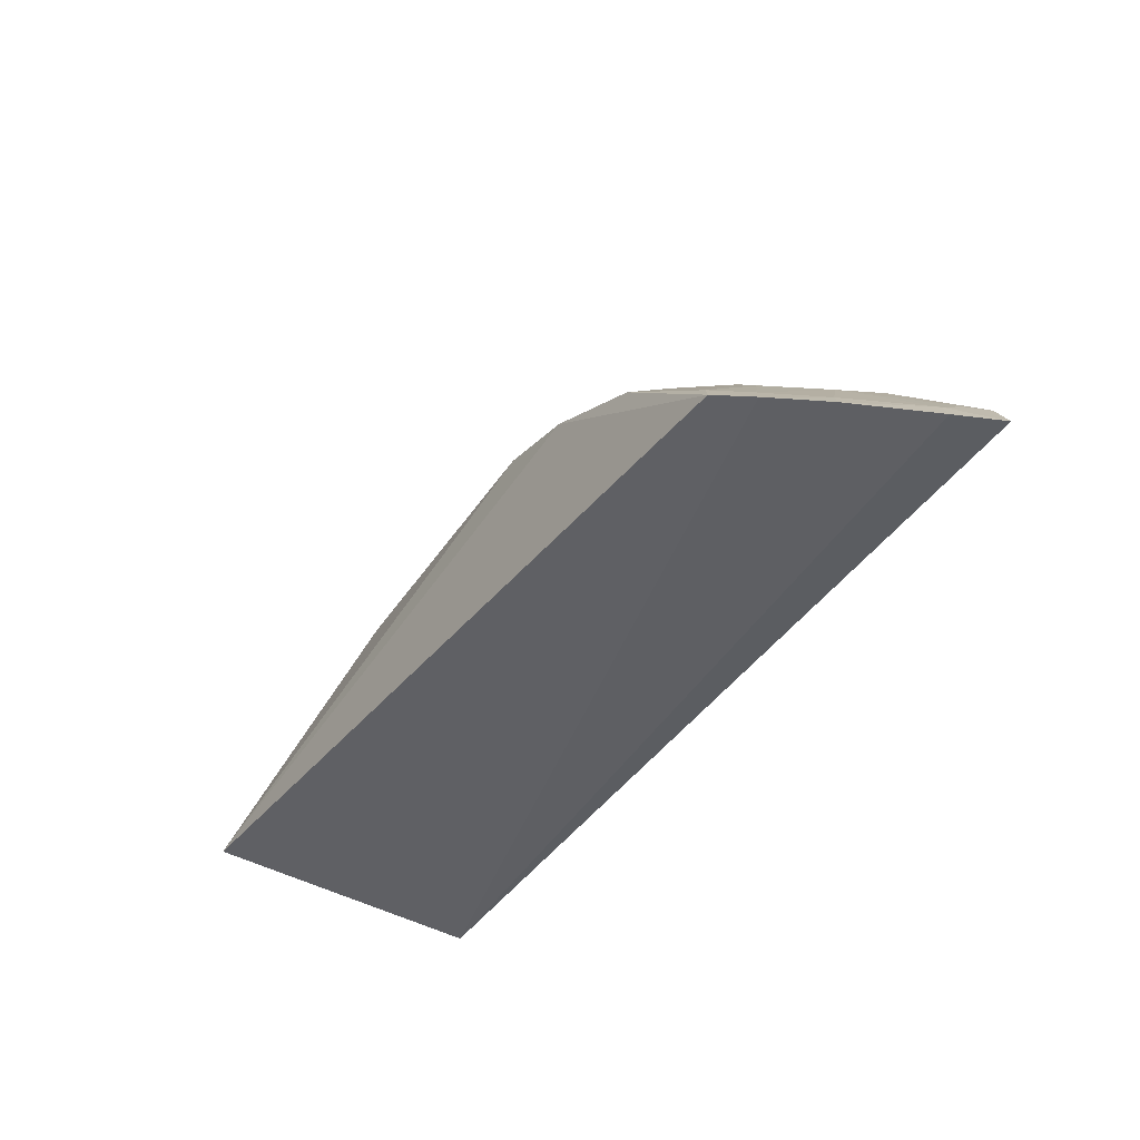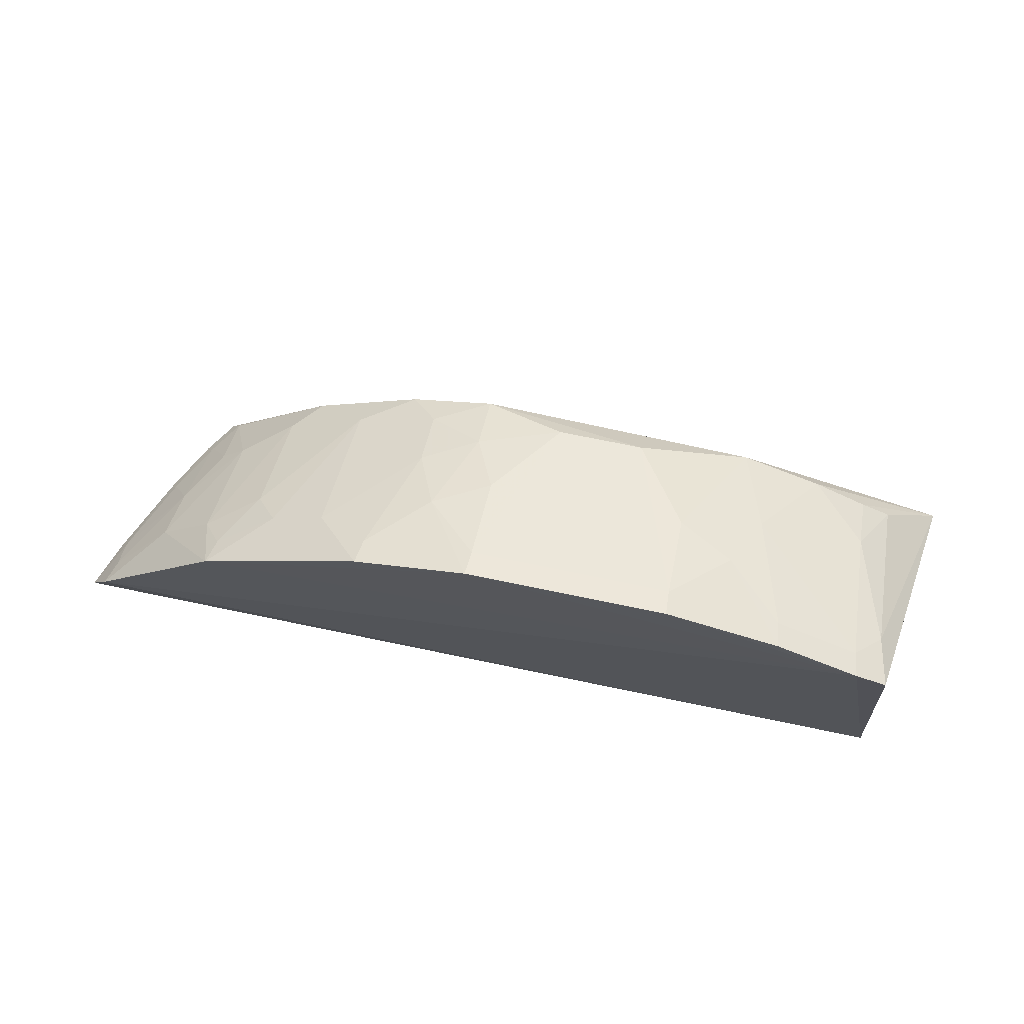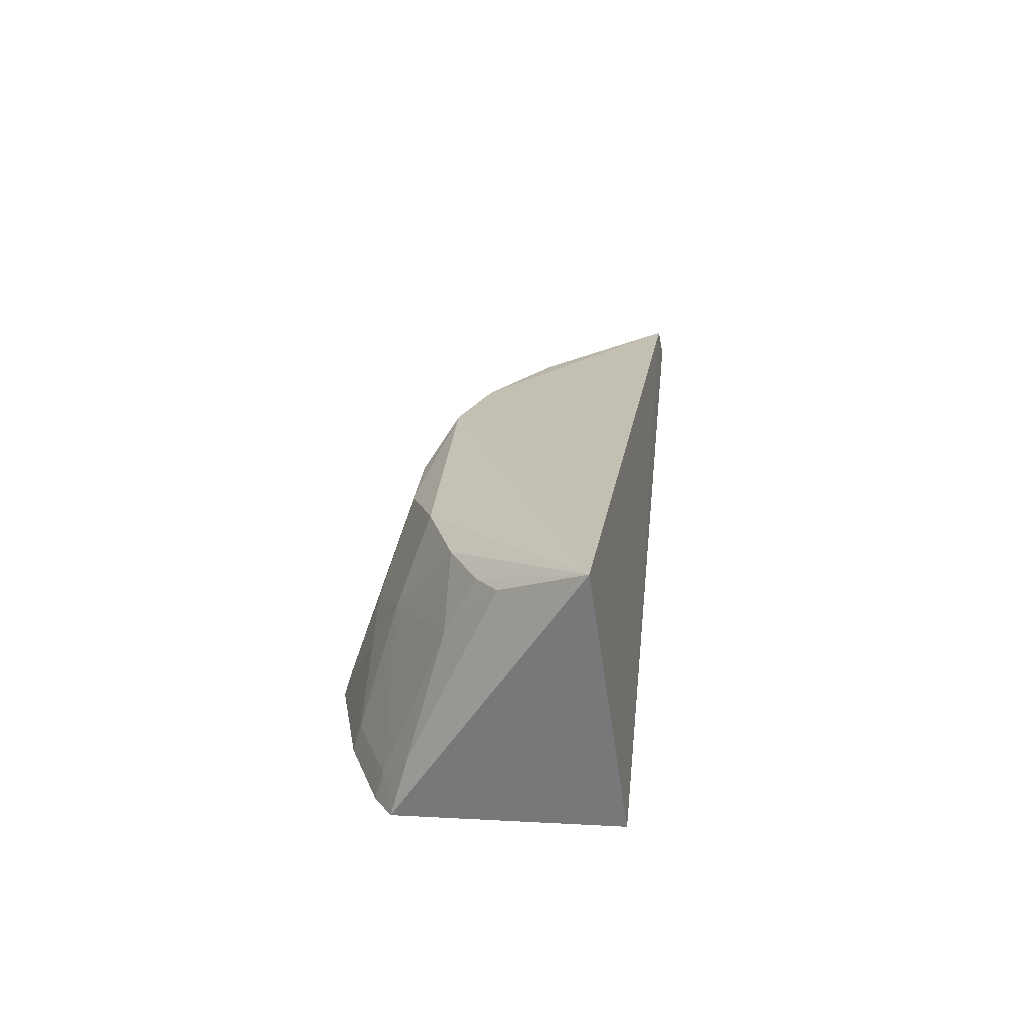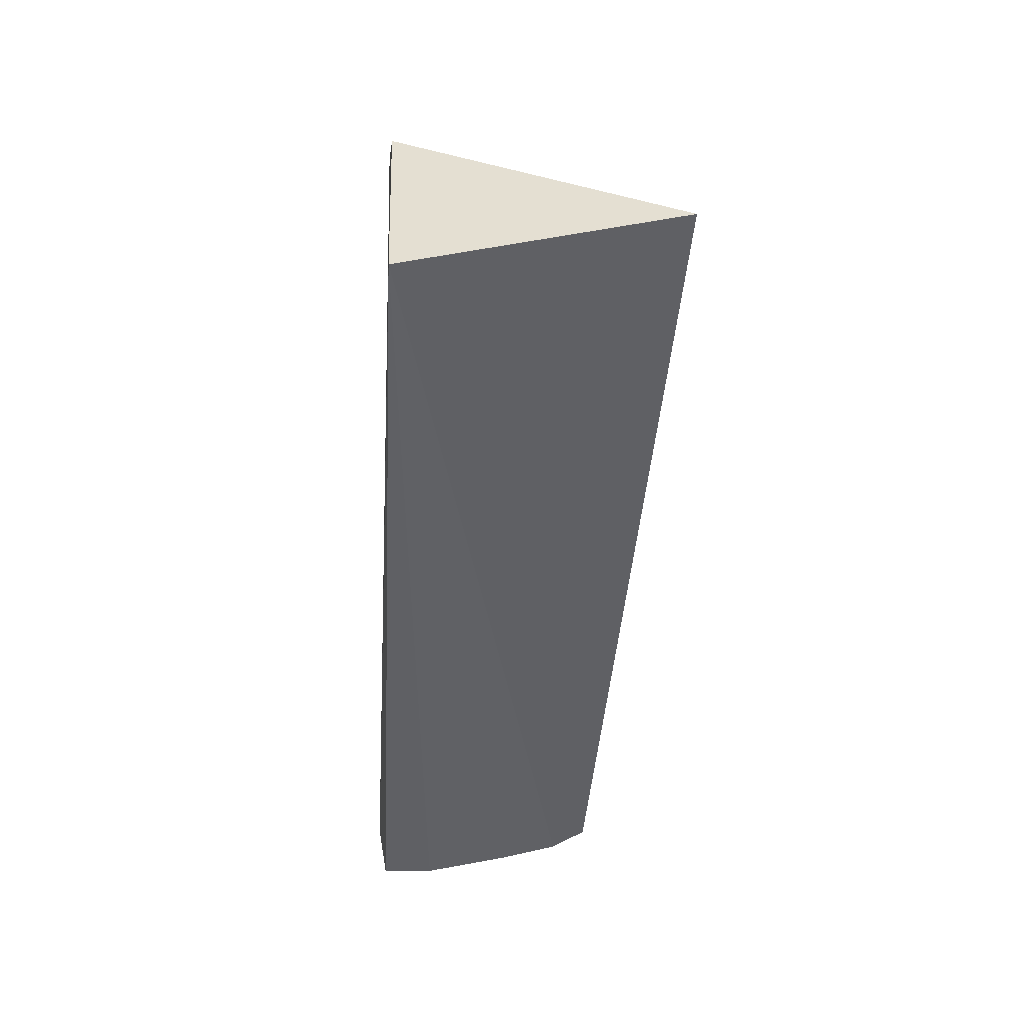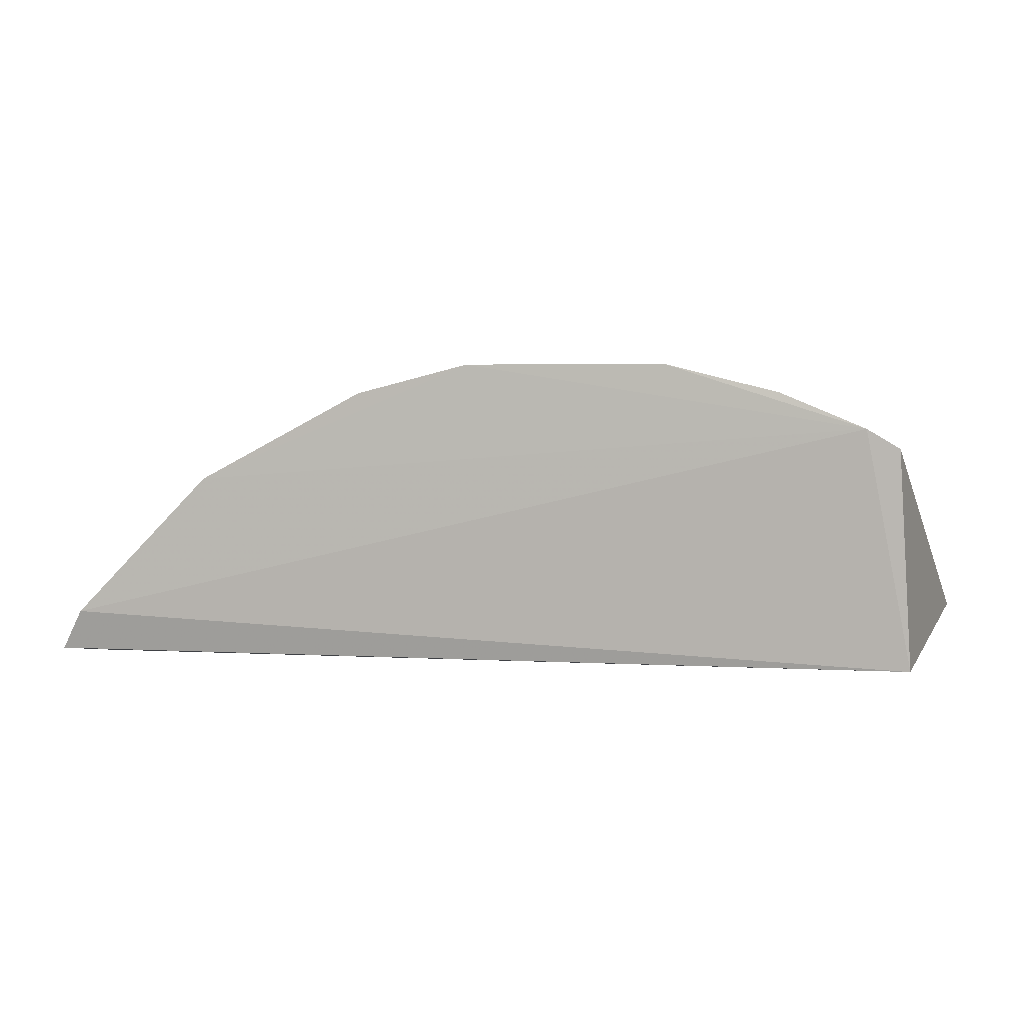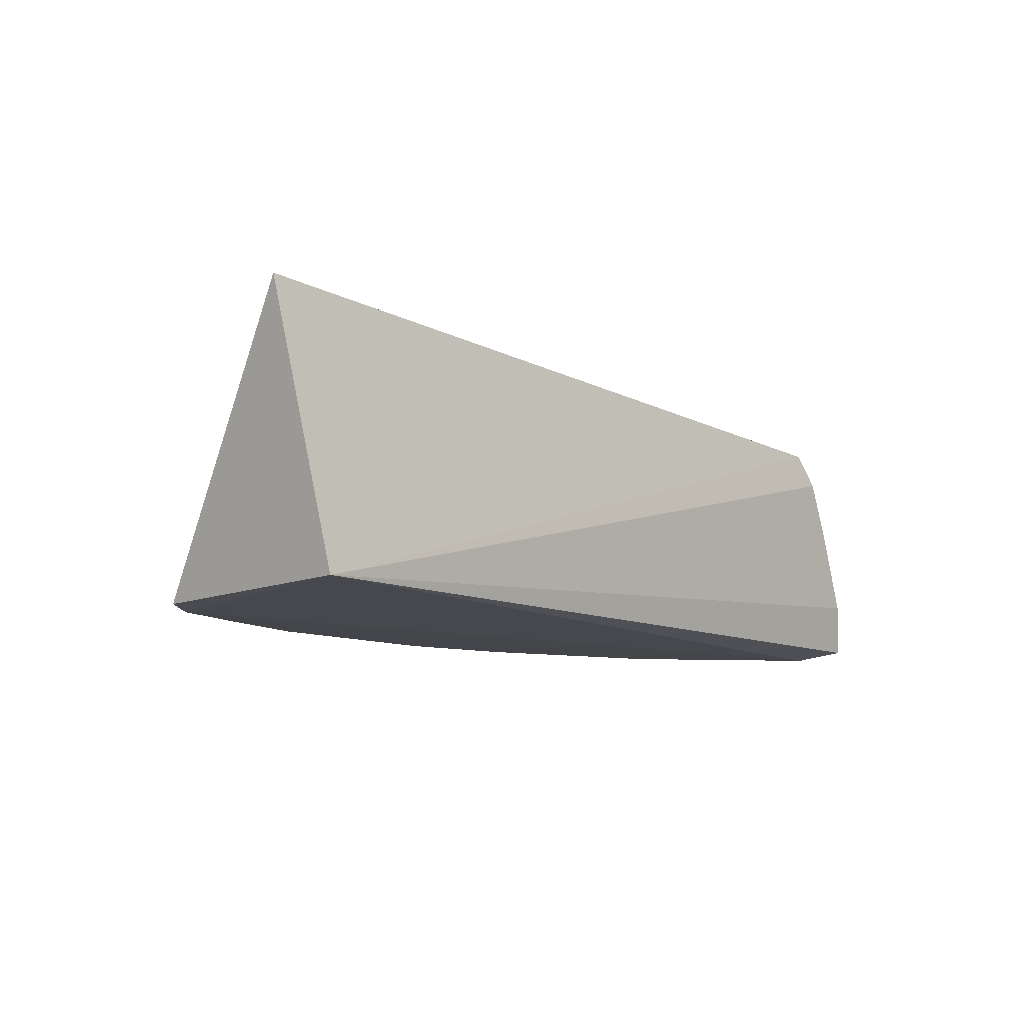
<metadata>
{"format":"obj","ext":"obj","renderer":"f3d","projection":"perspective","resolution":1024,"background":"white","views":[{"elev":-43.9,"azim":57.7,"up":"+Y"},{"elev":67.8,"azim":-167.9,"up":"+Y"},{"elev":22.4,"azim":-85.0,"up":"+Z"},{"elev":-46.5,"azim":-92.8,"up":"+Y"},{"elev":4.0,"azim":-167.9,"up":"+Y"},{"elev":-9.9,"azim":-51.2,"up":"+Z"}]}
</metadata>
<code>
v 0.2401 0.1626 0.2431
v 0.2799 0.17 0.1431
v 0.1106 0.309 0.1394
v -0.04897 0.324 0.1396
v -0.1723 0.1714 0.1439
v 0.06582 0.2753 0.2563
v 0.206 0.245 0.1661
v 0.2723 0.1654 0.1702
v 0.2678 0.191 0.1385
v 0.05227 0.3196 0.153
v -0.1928 0.19 0.2795
v 0.1645 0.2313 0.2554
v 0.1962 0.2636 0.1387
v 0.2663 0.177 0.1678
v -0.1496 0.2918 0.1386
v 0.08042 0.3034 0.1821
v 0.05288 0.3238 0.1395
v -0.01983 0.2892 0.2413
v 0.2283 0.1651 0.2599
v 0.2352 0.2168 0.1664
v 0.178 0.2594 0.1812
v 0.2543 0.1637 0.2138
v -0.1659 0.2821 0.1402
v 0.05217 0.3037 0.1972
v 0.1364 0.2574 0.2397
v -0.04835 0.3199 0.153
v -0.07639 0.2728 0.255
v 0.1088 0.2617 0.2566
v 0.2645 0.1885 0.1518
v 0.2193 0.201 0.2252
v 0.1786 0.2299 0.24
v 0.1938 0.2603 0.1521
v 0.1368 0.2886 0.1669
v 0.06551 0.2892 0.2267
v 0.02379 0.2891 0.2413
v -0.1069 0.3096 0.1396
v -0.1456 0.2432 0.2541
v -0.04824 0.304 0.1973
v 0.2348 0.2013 0.1958
v 0.2225 0.1759 0.2563
v 0.206 0.2147 0.2253
v 0.1649 0.2737 0.1666
v 0.09342 0.2881 0.2115
v -0.07656 0.3038 0.1822
v -0.08968 0.2887 0.2118
v -0.1612 0.2322 0.2559
v -0.1175 0.2579 0.2544
v -0.1455 0.2582 0.2256
v 0.2492 0.1732 0.211
v 0.09403 0.2746 0.2411
v 0.1092 0.305 0.1529
v -0.1478 0.2881 0.1519
v -0.1055 0.3057 0.1531
v -0.1615 0.2746 0.1669
v 0.2342 0.1733 0.2397
f 8 5 2
f 9 2 5
f 14 8 2
f 14 2 9
f 15 9 5
f 15 13 9
f 17 15 4
f 17 3 13
f 17 13 15
f 17 16 3
f 17 10 16
f 19 11 5
f 19 5 1
f 20 13 7
f 20 9 13
f 22 8 14
f 22 1 5
f 22 5 8
f 23 15 5
f 23 5 11
f 24 16 10
f 26 17 4
f 26 10 17
f 27 11 6
f 27 6 18
f 28 19 12
f 28 6 11
f 28 11 19
f 28 12 25
f 29 14 9
f 29 9 20
f 31 7 21
f 31 25 12
f 31 21 25
f 32 21 7
f 32 7 13
f 33 13 3
f 34 16 24
f 35 24 10
f 35 34 24
f 35 18 6
f 35 6 34
f 35 26 18
f 35 10 26
f 36 4 15
f 38 27 18
f 38 18 26
f 39 29 20
f 39 14 29
f 40 19 1
f 40 31 12
f 40 12 19
f 41 20 7
f 41 7 31
f 41 40 30
f 41 31 40
f 41 39 20
f 41 30 39
f 42 32 13
f 42 21 32
f 42 13 33
f 42 33 25
f 42 25 21
f 43 28 25
f 43 25 33
f 43 16 34
f 44 26 4
f 44 4 36
f 44 38 26
f 45 27 38
f 45 38 44
f 46 11 37
f 47 37 11
f 47 11 27
f 47 27 45
f 48 46 37
f 48 37 47
f 48 47 45
f 49 22 14
f 49 14 39
f 49 1 22
f 50 43 34
f 50 34 6
f 50 6 28
f 50 28 43
f 51 43 33
f 51 33 3
f 51 3 16
f 51 16 43
f 52 36 15
f 52 48 45
f 52 15 23
f 53 45 44
f 53 44 36
f 53 52 45
f 53 36 52
f 54 23 11
f 54 11 46
f 54 46 48
f 54 52 23
f 54 48 52
f 55 49 39
f 55 39 30
f 55 30 40
f 55 40 1
f 55 1 49

</code>
